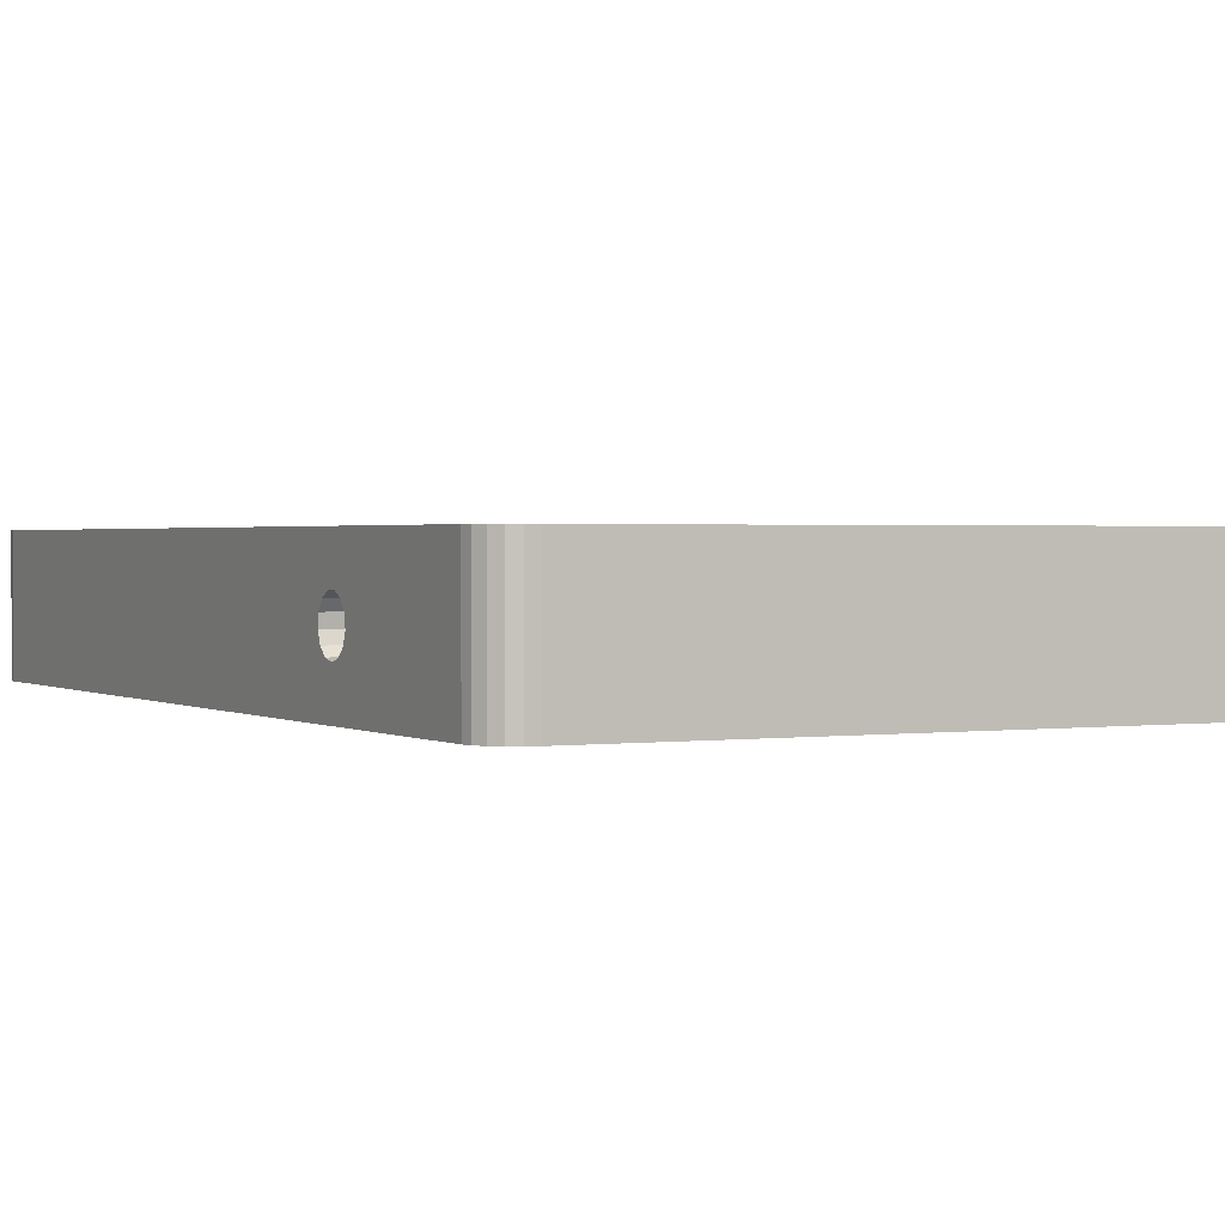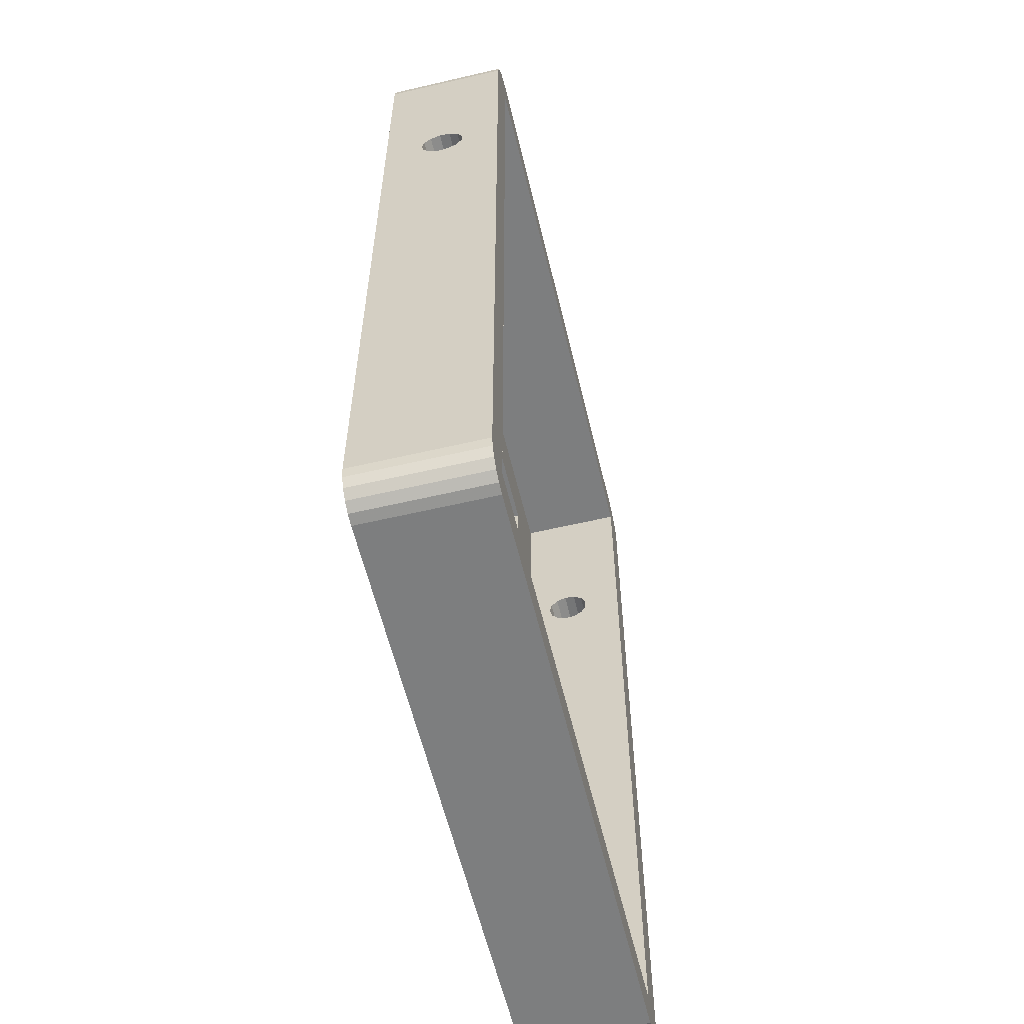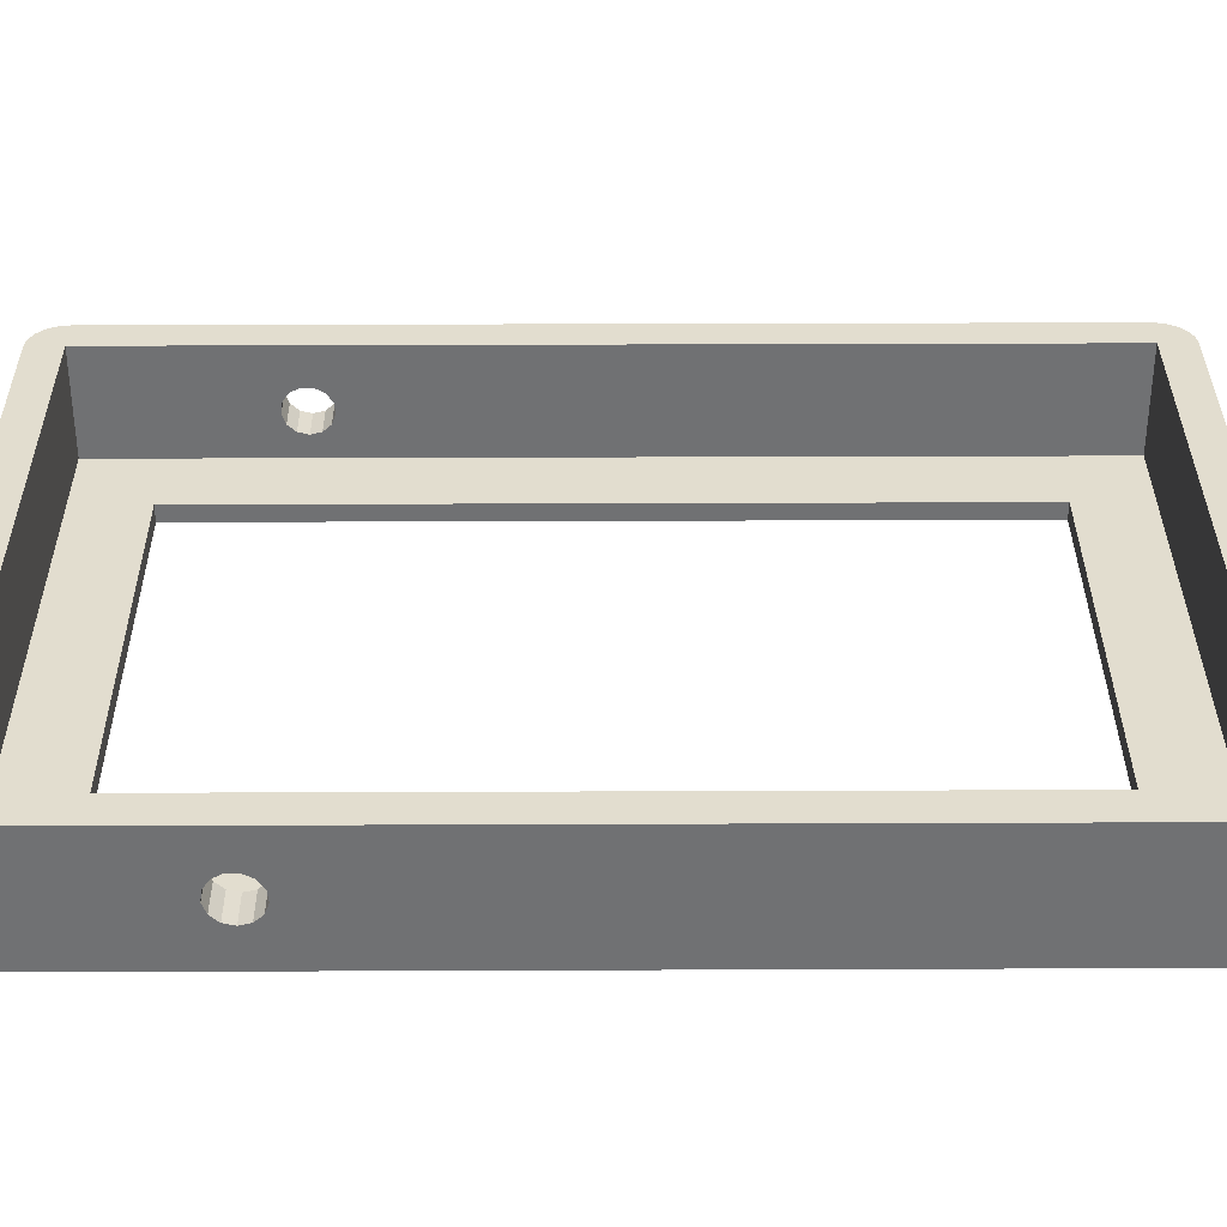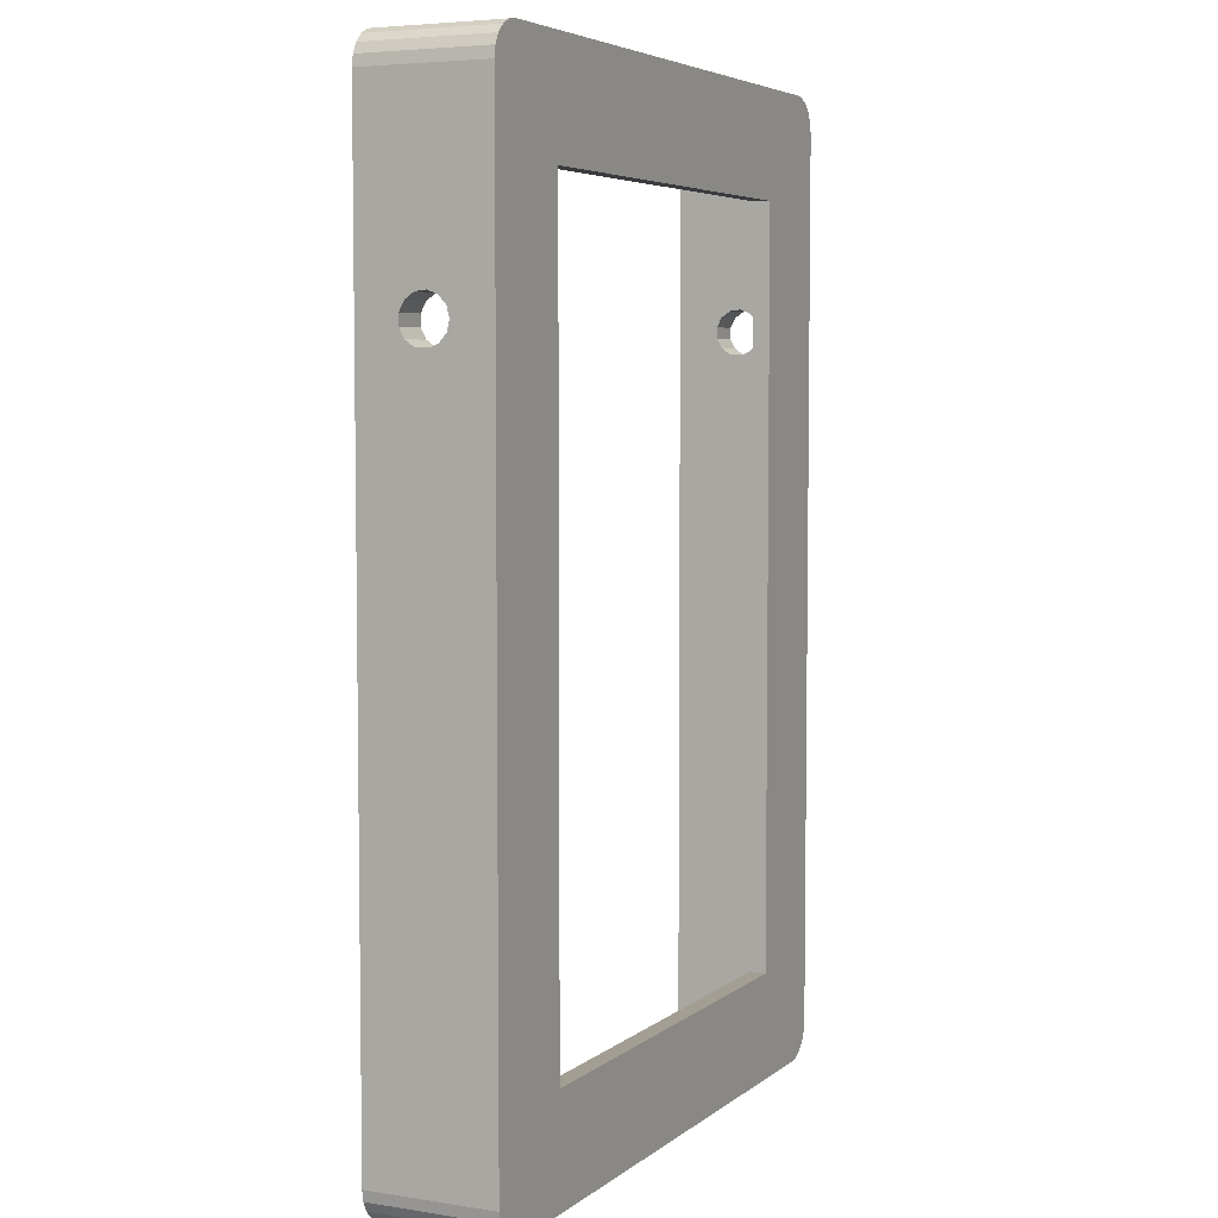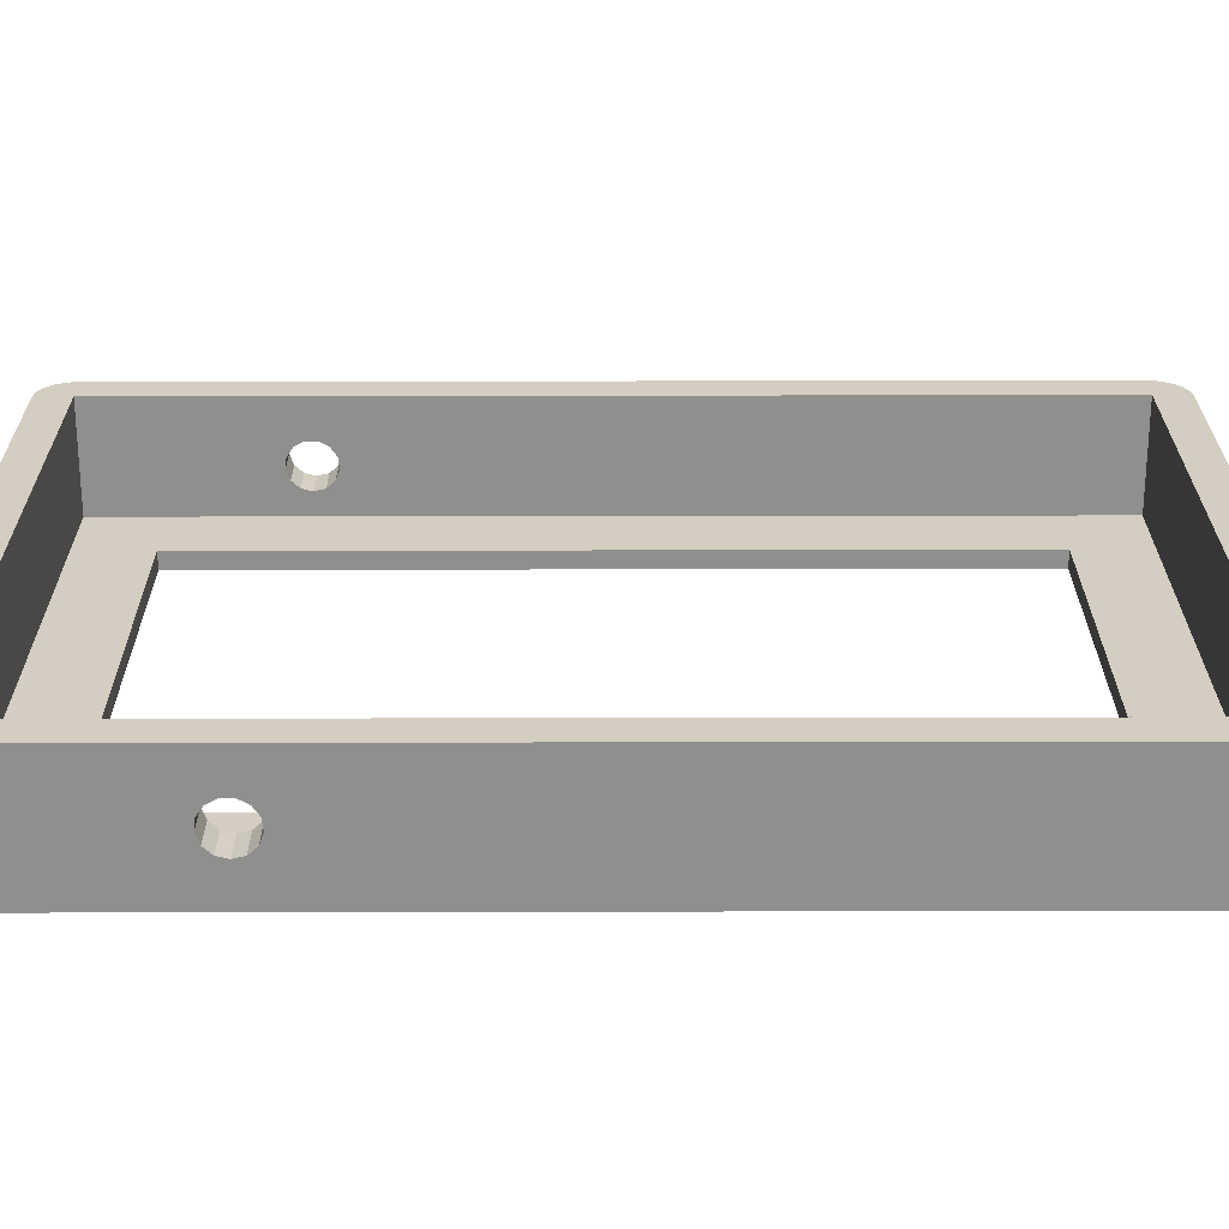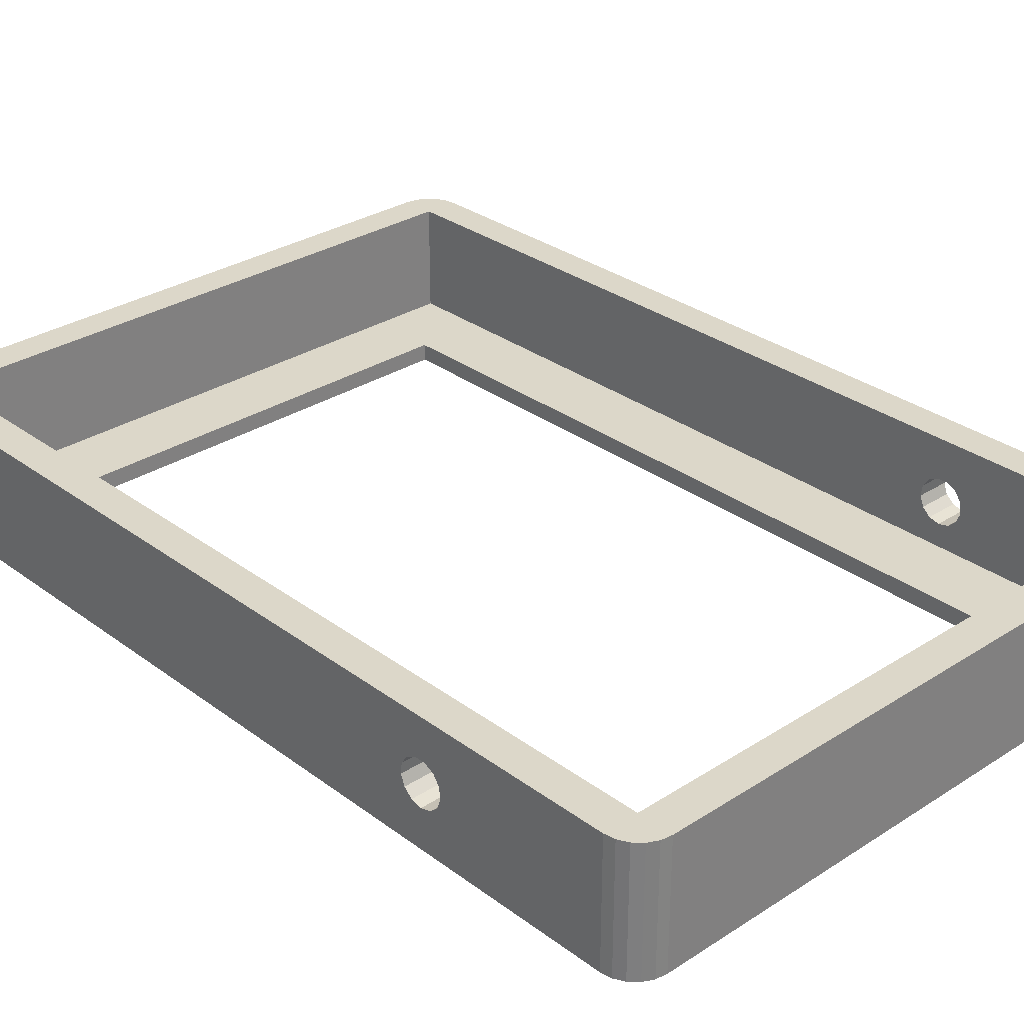
<metadata>
{"format":"obj","ext":"obj","renderer":"f3d","projection":"perspective","resolution":1024,"background":"white","views":[{"elev":1.3,"azim":152.5,"up":"+Z"},{"elev":-59.3,"azim":-76.5,"up":"+Y"},{"elev":34.8,"azim":-90.3,"up":"+Z"},{"elev":5.2,"azim":115.7,"up":"+Y"},{"elev":24.9,"azim":-90.2,"up":"+Z"},{"elev":30.3,"azim":137.0,"up":"+Z"}]}
</metadata>
<code>
v 55.03 -82.75 21.9
v 55.03 -82.75 0
v 56.35 -81.43 0
v 56.35 -81.43 21.9
v -56.35 81.43 0
v -57.21 79.75 0
v -57.21 79.75 21.9
v -56.35 81.43 21.9
v -57.21 -79.75 21.9
v -57.21 -79.75 0
v -56.35 -81.43 0
v -56.35 -81.43 21.9
v -57.5 77.9 0
v -57.5 -77.9 0
v -57.5 -77.9 21.9
v -57.5 77.9 21.9
v -57.5 40.16 12.42
v -57.5 39.93 10.52
v -57.5 40.61 8.728
v -57.5 42.04 7.458
v -57.5 43.9 7
v -57.5 45.76 7.458
v -57.5 47.19 8.728
v -57.5 47.87 10.52
v -57.5 47.64 12.42
v -57.5 46.55 13.99
v -57.5 44.86 14.88
v -57.5 42.94 14.88
v -57.5 41.25 13.99
v 51.5 83.9 0
v -51.5 83.9 0
v -51.5 83.9 21.9
v 51.5 83.9 21.9
v 53.35 83.61 0
v 53.35 83.61 21.9
v 57.5 -77.9 21.9
v 57.5 -77.9 0
v 57.5 77.9 0
v 57.5 77.9 21.9
v 57.5 39.93 10.52
v 57.5 40.16 12.42
v 57.5 41.25 13.99
v 57.5 42.94 14.88
v 57.5 44.86 14.88
v 57.5 46.55 13.99
v 57.5 47.64 12.42
v 57.5 47.87 10.52
v 57.5 47.19 8.728
v 57.5 45.76 7.458
v 57.5 43.9 7
v 57.5 42.04 7.458
v 57.5 40.61 8.728
v 57.21 -79.75 0
v 57.21 -79.75 21.9
v 51.5 -83.9 21.9
v 51.5 -83.9 0
v 53.35 -83.61 0
v 53.35 -83.61 21.9
v 57.21 79.75 0
v 56.35 81.43 0
v 56.35 81.43 21.9
v 57.21 79.75 21.9
v -55.03 82.75 0
v -55.03 82.75 21.9
v -53.35 83.61 0
v -53.35 83.61 21.9
v -53.35 -83.61 21.9
v -53.35 -83.61 0
v -51.5 -83.9 0
v -51.5 -83.9 21.9
v 55.03 82.75 0
v 55.03 82.75 21.9
v -55.03 -82.75 21.9
v -55.03 -82.75 0
v -51.5 77.9 3
v -51.5 -77.9 3
v 51.5 -77.9 3
v 51.5 77.9 3
v -39 -65.4 3
v -39 65.4 3
v 39 65.4 3
v 39 -65.4 3
v -39 65.4 0
v -39 -65.4 0
v 39 -65.4 0
v 39 65.4 0
v -51.5 -77.9 21.9
v -51.5 77.9 21.9
v 51.5 77.9 21.9
v 51.5 -77.9 21.9
v -51.5 40.16 12.42
v -51.5 41.25 13.99
v -51.5 42.94 14.88
v -51.5 44.86 14.88
v -51.5 46.55 13.99
v -51.5 47.64 12.42
v -51.5 47.87 10.52
v -51.5 47.19 8.728
v -51.5 45.76 7.458
v -51.5 43.9 7
v -51.5 42.04 7.458
v -51.5 40.61 8.728
v -51.5 39.93 10.52
v 51.5 39.93 10.52
v 51.5 40.61 8.728
v 51.5 42.04 7.458
v 51.5 43.9 7
v 51.5 45.76 7.458
v 51.5 47.19 8.728
v 51.5 47.87 10.52
v 51.5 47.64 12.42
v 51.5 46.55 13.99
v 51.5 44.86 14.88
v 51.5 42.94 14.88
v 51.5 41.25 13.99
v 51.5 40.16 12.42
f 1 3 4
f 3 1 2
f 6 8 5
f 8 6 7
f 11 9 10
f 9 11 12
f 13 24 16
f 13 23 24
f 13 22 23
f 13 21 22
f 19 14 18
f 20 14 19
f 21 14 20
f 14 21 13
f 25 16 24
f 26 16 25
f 27 16 26
f 28 16 27
f 15 18 14
f 18 15 17
f 17 15 29
f 29 15 28
f 28 15 16
f 30 32 33
f 32 30 31
f 34 33 35
f 33 34 30
f 39 47 38
f 39 46 47
f 39 45 46
f 39 44 45
f 39 43 44
f 41 36 40
f 42 36 41
f 43 36 42
f 36 43 39
f 48 38 47
f 49 38 48
f 50 38 49
f 37 40 36
f 40 37 52
f 52 37 51
f 51 37 50
f 50 37 38
f 4 53 54
f 53 4 3
f 13 7 6
f 7 13 16
f 56 58 55
f 58 56 57
f 10 15 14
f 15 10 9
f 57 1 58
f 1 57 2
f 62 60 61
f 60 62 59
f 5 64 63
f 64 5 8
f 31 66 32
f 66 31 65
f 68 70 67
f 70 68 69
f 71 35 72
f 35 71 34
f 61 71 72
f 71 61 60
f 74 67 73
f 67 74 68
f 69 55 70
f 55 69 56
f 39 59 62
f 59 39 38
f 65 64 66
f 64 65 63
f 54 37 36
f 37 54 53
f 78 81 77
f 78 80 81
f 80 75 79
f 75 80 78
f 82 77 81
f 79 77 82
f 79 76 77
f 76 79 75
f 74 12 11
f 12 74 73
f 56 37 53
f 37 85 38
f 56 53 3
f 86 38 85
f 56 3 2
f 30 38 86
f 56 2 57
f 38 30 59
f 37 56 85
f 59 30 60
f 60 30 71
f 56 84 85
f 14 84 69
f 69 84 56
f 71 30 34
f 83 30 86
f 83 31 30
f 84 14 83
f 14 69 68
f 13 83 14
f 14 68 74
f 83 13 31
f 14 74 11
f 31 13 65
f 14 11 10
f 65 13 63
f 63 13 5
f 5 13 6
f 79 83 80
f 83 79 84
f 85 81 86
f 81 85 82
f 85 79 82
f 79 85 84
f 83 81 80
f 81 83 86
f 32 89 33
f 32 88 89
f 66 88 32
f 88 16 87
f 64 88 66
f 15 87 16
f 8 88 64
f 9 87 15
f 7 88 8
f 87 67 70
f 88 7 16
f 87 73 67
f 87 12 73
f 87 9 12
f 89 39 62
f 39 89 36
f 89 62 61
f 90 36 89
f 89 61 72
f 36 90 54
f 89 72 35
f 54 90 4
f 89 35 33
f 4 90 1
f 1 90 58
f 90 55 58
f 87 55 90
f 55 87 70
f 88 97 75
f 88 96 97
f 88 95 96
f 88 94 95
f 88 93 94
f 91 87 103
f 92 87 91
f 93 87 92
f 87 93 88
f 98 75 97
f 99 75 98
f 100 75 99
f 76 103 87
f 103 76 102
f 102 76 101
f 100 76 75
f 101 76 100
f 78 110 89
f 78 109 110
f 78 108 109
f 78 107 108
f 105 77 104
f 106 77 105
f 107 77 106
f 77 107 78
f 111 89 110
f 112 89 111
f 113 89 112
f 114 89 113
f 90 104 77
f 104 90 116
f 116 90 115
f 115 90 114
f 114 90 89
f 77 87 90
f 87 77 76
f 75 89 88
f 89 75 78
f 22 100 99
f 100 22 21
f 108 50 49
f 50 108 107
f 23 99 98
f 99 23 22
f 109 49 48
f 49 109 108
f 28 94 93
f 94 28 27
f 114 44 43
f 44 114 113
f 29 93 92
f 93 29 28
f 115 43 42
f 43 115 114
f 103 17 91
f 17 103 18
f 40 116 41
f 116 40 104
f 20 102 101
f 102 20 19
f 106 52 51
f 52 106 105
f 27 95 94
f 95 27 26
f 113 45 44
f 45 113 112
f 91 29 92
f 29 91 17
f 41 115 42
f 115 41 116
f 23 97 24
f 97 23 98
f 109 47 110
f 47 109 48
f 21 101 100
f 101 21 20
f 107 51 50
f 51 107 106
f 102 18 103
f 18 102 19
f 52 104 40
f 104 52 105
f 25 95 26
f 95 25 96
f 111 45 112
f 45 111 46
f 24 96 25
f 96 24 97
f 110 46 111
f 46 110 47

</code>
